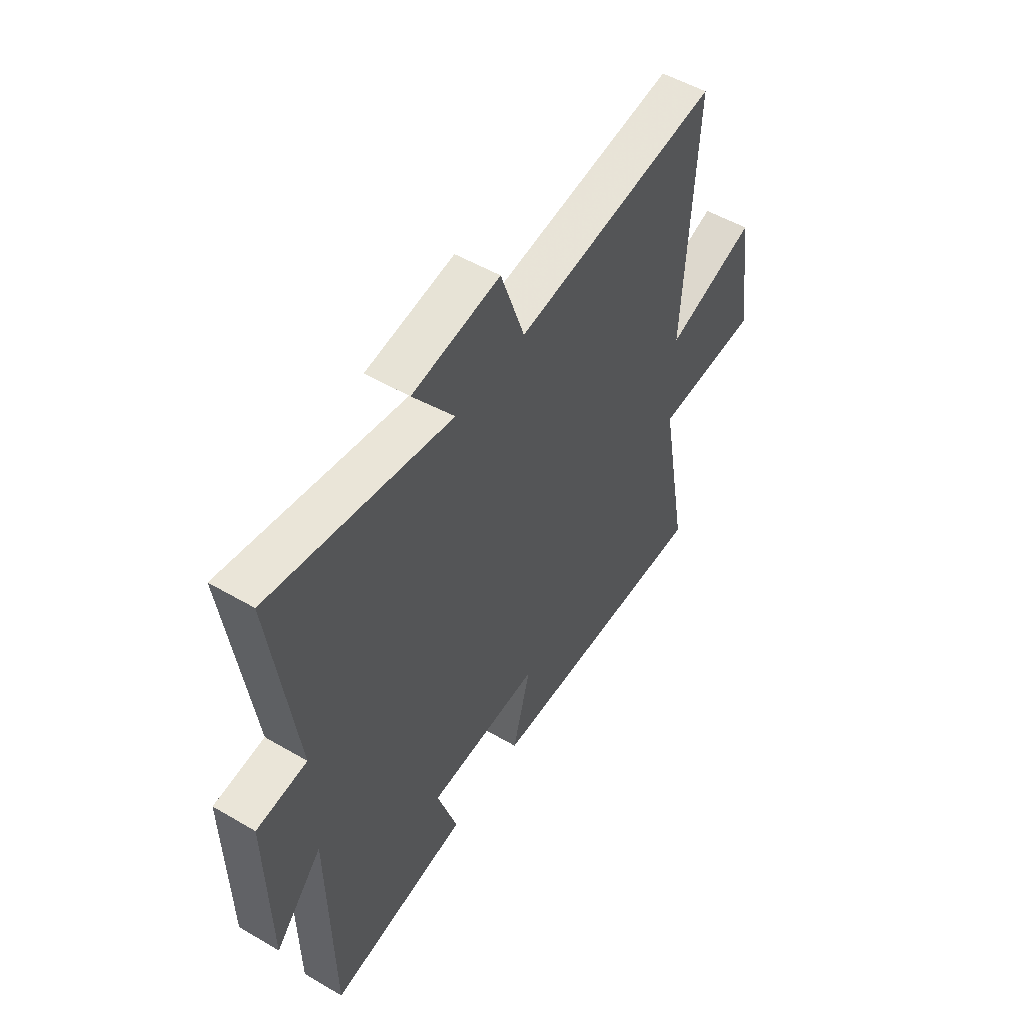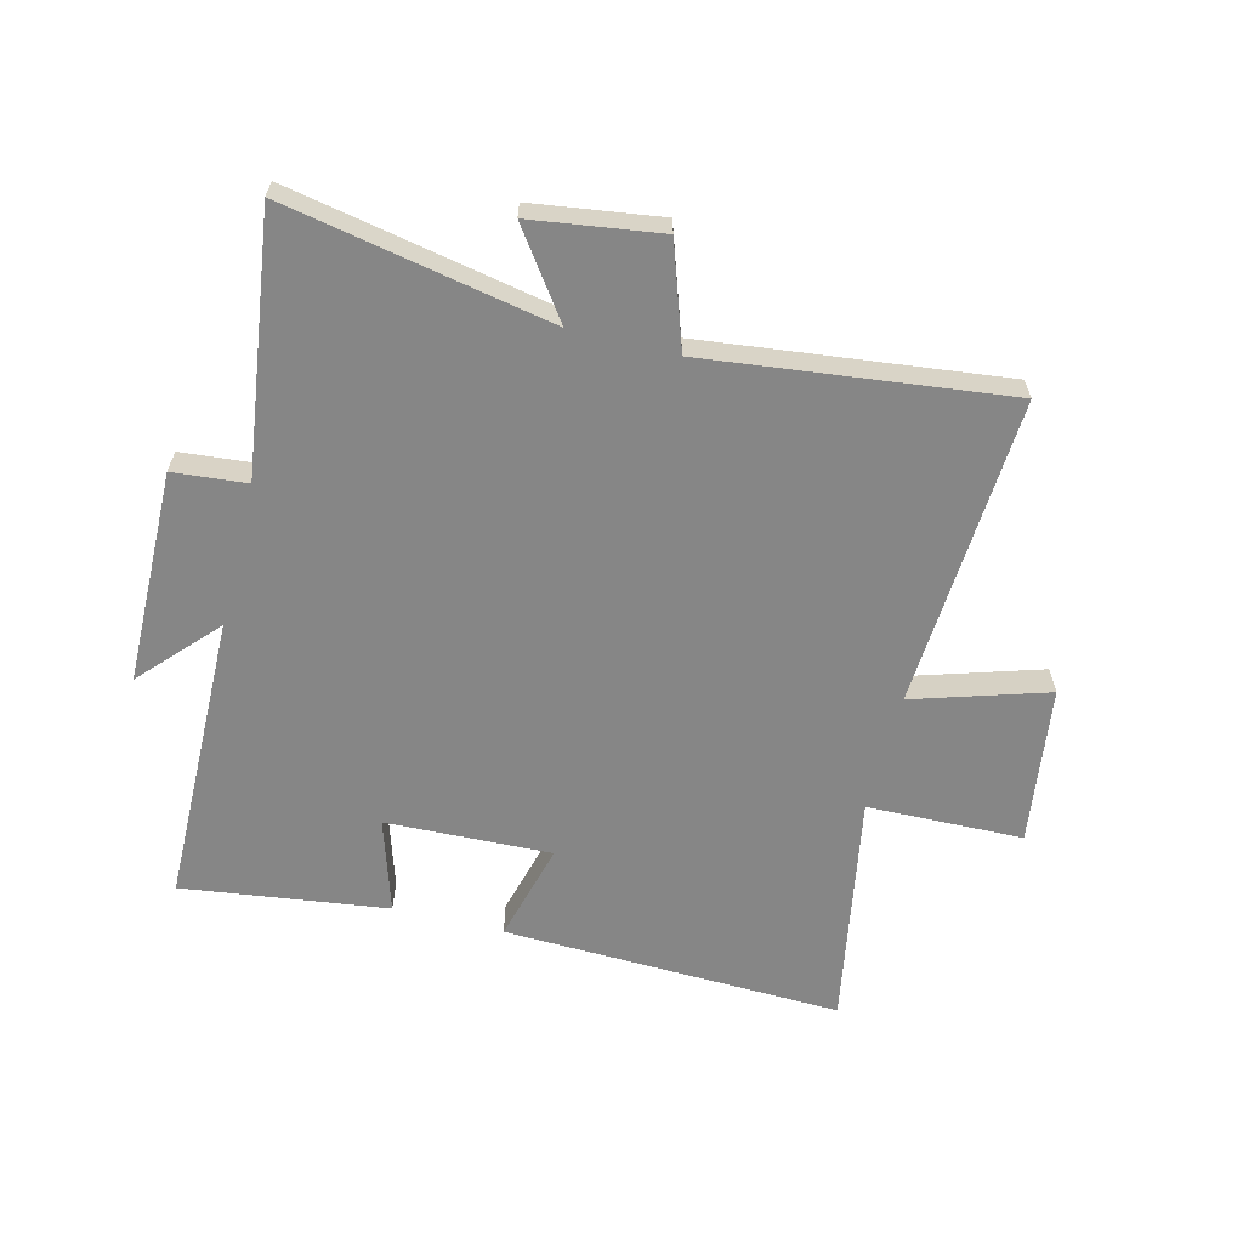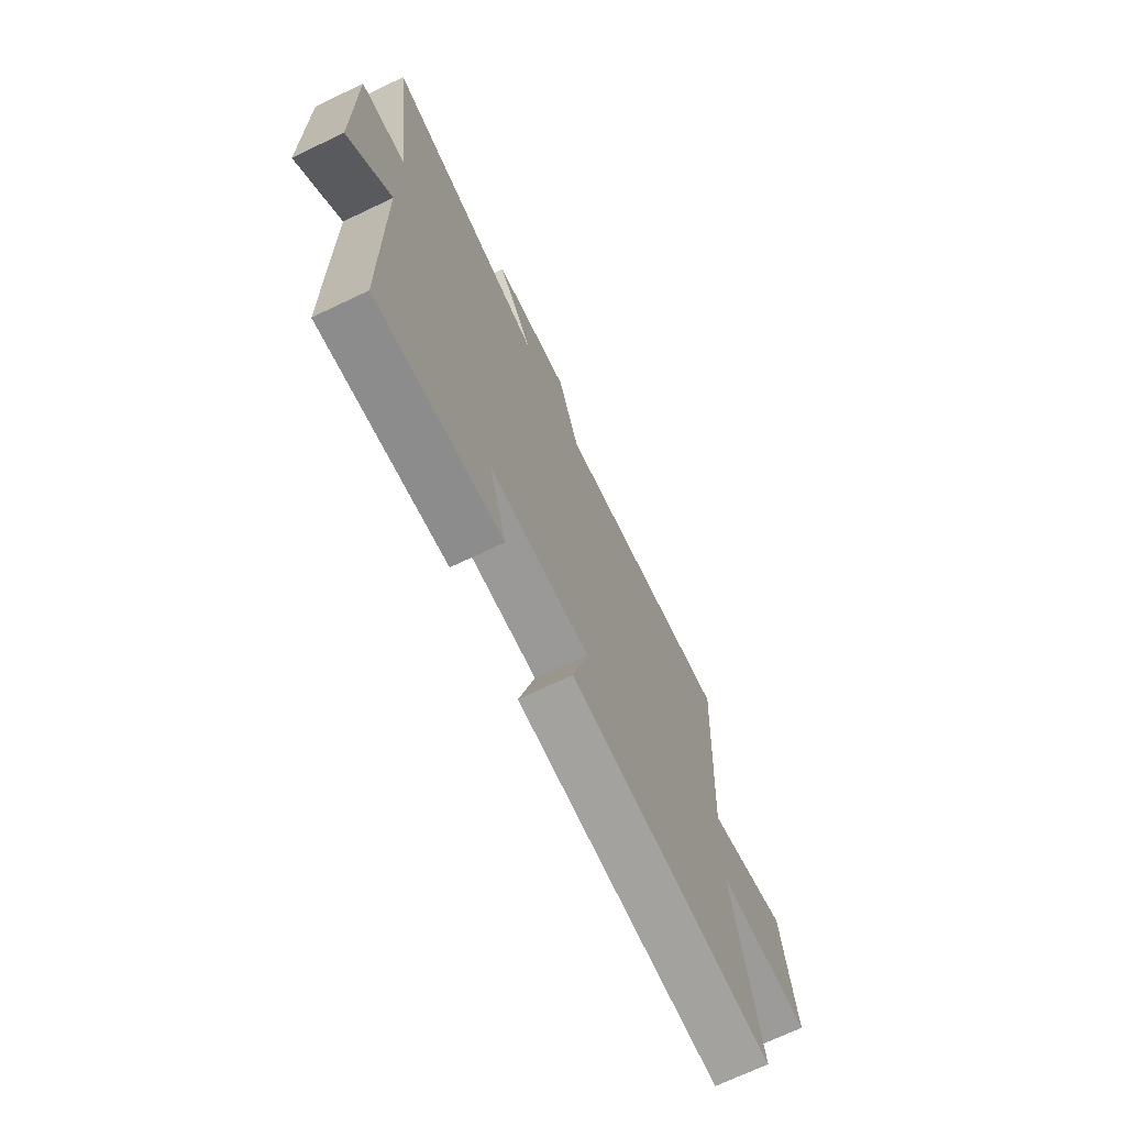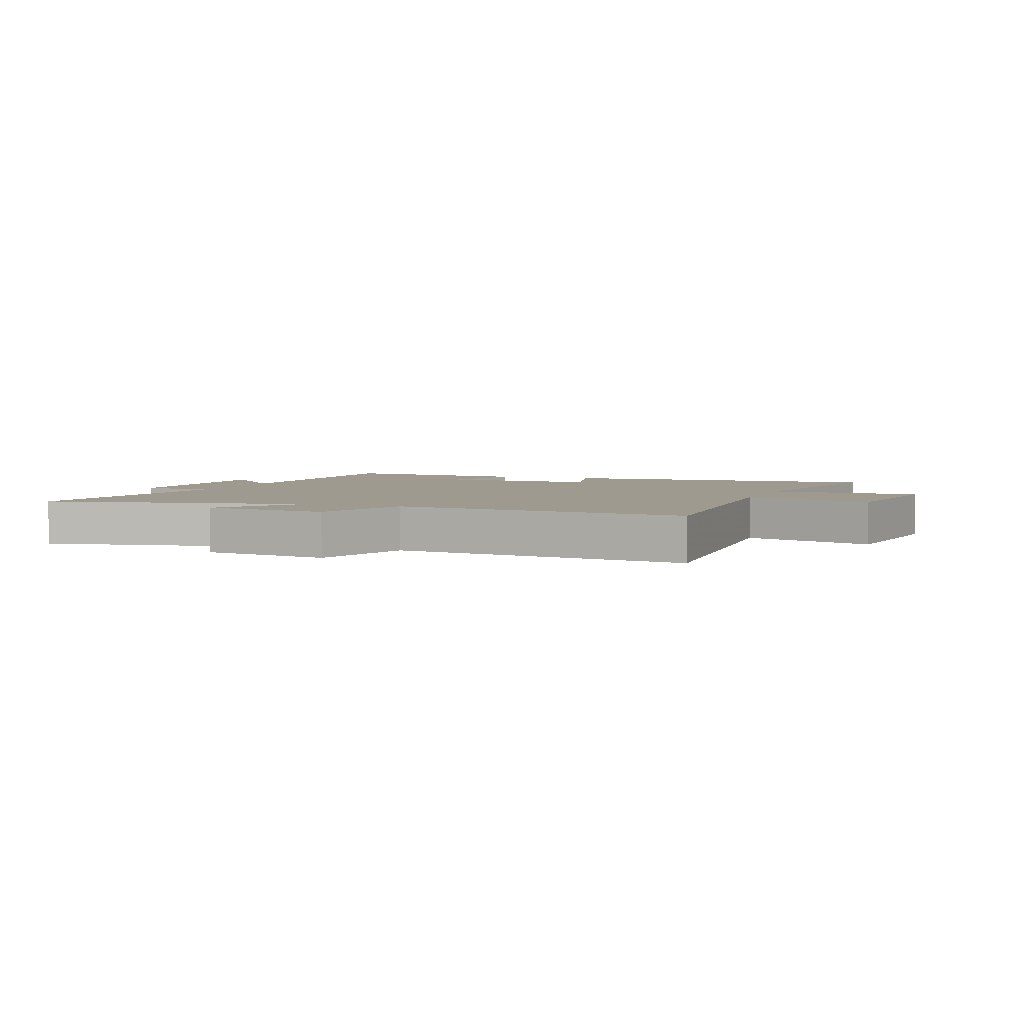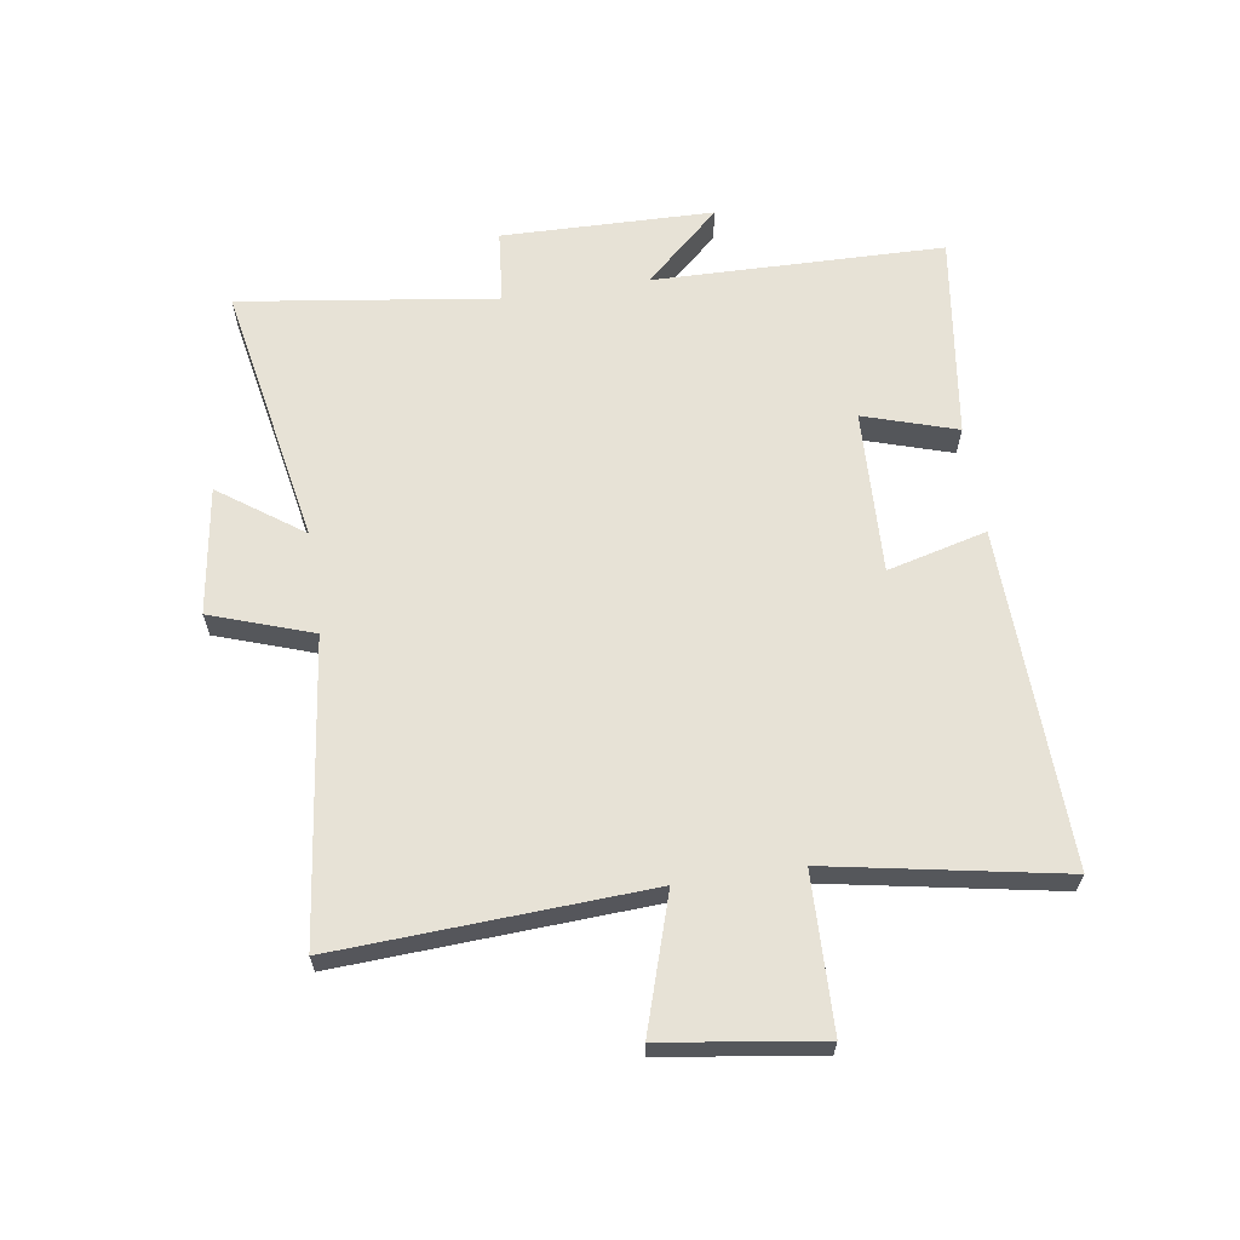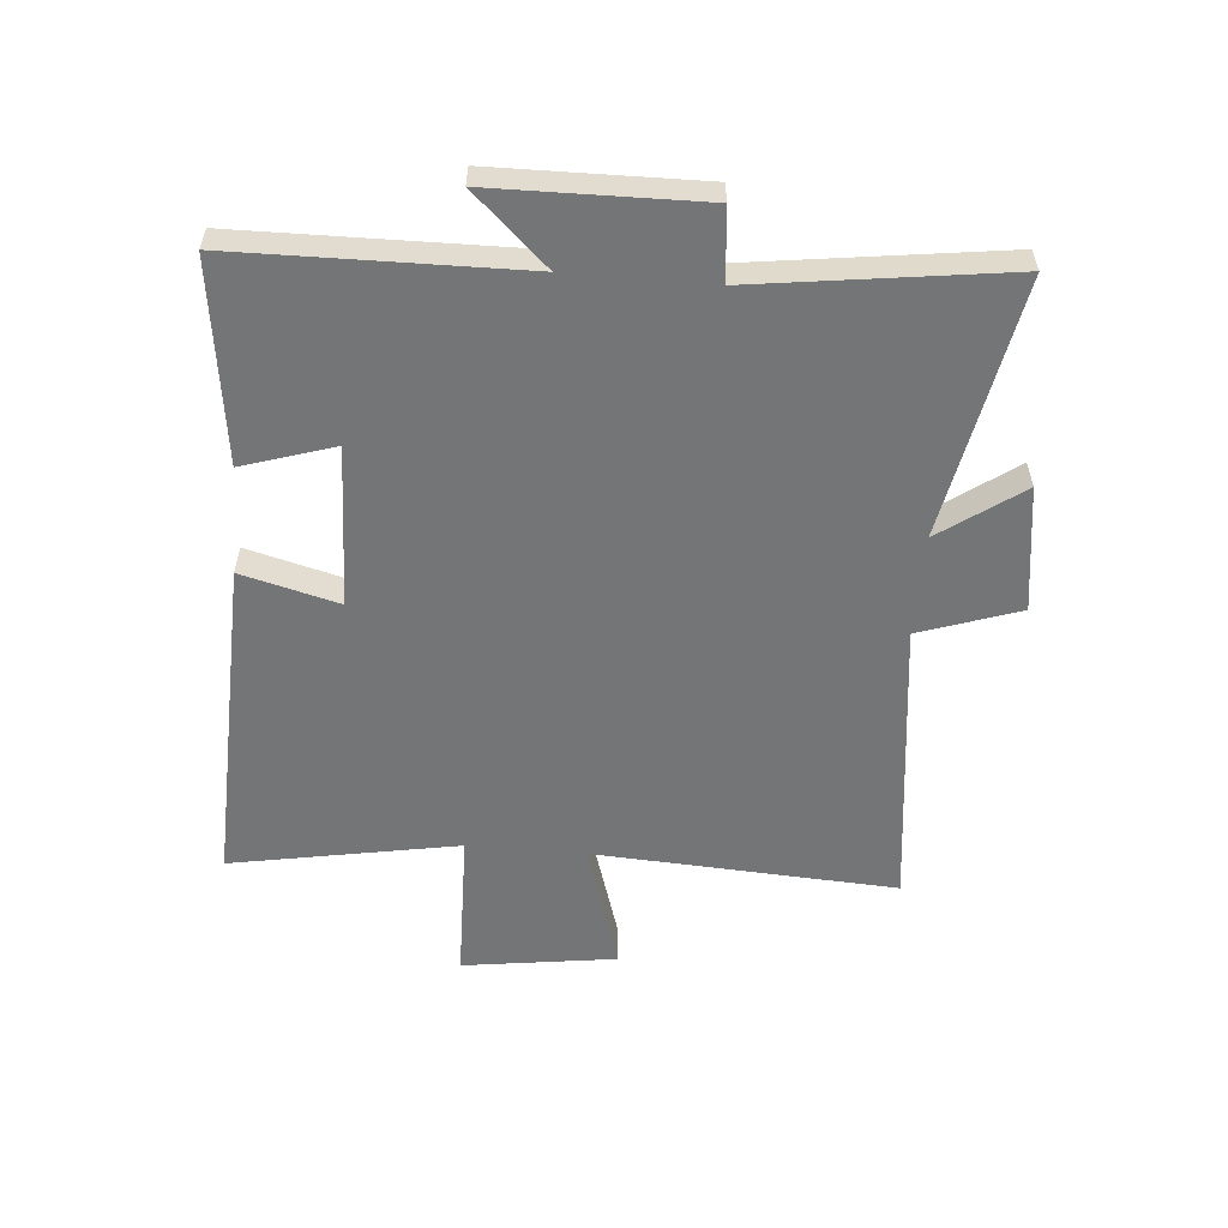
<metadata>
{"format":"obj","ext":"obj","renderer":"f3d","projection":"perspective","resolution":1024,"background":"white","views":[{"elev":52.3,"azim":-57.8,"up":"+Z"},{"elev":-62.1,"azim":-14.3,"up":"+Y"},{"elev":-70.9,"azim":-64.6,"up":"+Z"},{"elev":3.7,"azim":20.5,"up":"+Y"},{"elev":63.6,"azim":81.5,"up":"+Y"},{"elev":-56.5,"azim":-94.9,"up":"+Y"}]}
</metadata>
<code>
v 0.569 0.07 -0.517
v 0.019 0.07 -0.5
v 0.061 0.07 -0.338
v -0.207 0.07 -0.348
v -0.159 0.07 -0.5
v -0.492 0.07 -0.545
v -0.5 0.07 -0.071
v -0.613 0.07 -0.194
v -0.619 0.07 0.152
v -0.5 0.07 0.163
v -0.557 0.07 0.582
v -0.127 0.07 0.5
v -0.224 0.07 0.636
v -0.016 0.07 0.666
v 0.041 0.07 0.5
v 0.528 0.07 0.559
v 0.5 0.07 0.055
v 0.716 0.07 0.123
v 0.752 0.07 -0.133
v 0.5 0.07 -0.139
v 0.569 0 -0.517
v 0.019 0 -0.5
v 0.061 0 -0.338
v -0.207 0 -0.348
v -0.159 0 -0.5
v -0.492 0 -0.545
v -0.5 0 -0.071
v -0.613 0 -0.194
v -0.619 0 0.152
v -0.5 0 0.163
v -0.557 0 0.582
v -0.127 0 0.5
v -0.224 0 0.636
v -0.016 0 0.666
v 0.041 0 0.5
v 0.528 0 0.559
v 0.5 0 0.055
v 0.716 0 0.123
v 0.752 0 -0.133
v 0.5 0 -0.139
f 17 18 19 20
f 15 16 17
f 15 17 20
f 12 13 14 15
f 12 15 20 1
f 10 11 12 1
f 7 8 9 10
f 6 7 10
f 5 6 10
f 4 5 10
f 3 4 10
f 1 2 3
f 1 3 10
f 40 39 38 37
f 37 36 35
f 40 37 35
f 35 34 33 32
f 21 40 35 32
f 21 32 31 30
f 30 29 28 27
f 30 27 26
f 30 26 25
f 30 25 24
f 30 24 23
f 23 22 21
f 30 23 21
f 1 21 22 2
f 2 22 23 3
f 3 23 24 4
f 4 24 25 5
f 5 25 26 6
f 6 26 27 7
f 7 27 28 8
f 8 28 29 9
f 9 29 30 10
f 10 30 31 11
f 11 31 32 12
f 12 32 33 13
f 13 33 34 14
f 14 34 35 15
f 15 35 36 16
f 16 36 37 17
f 17 37 38 18
f 18 38 39 19
f 19 39 40 20
f 20 40 21 1

</code>
